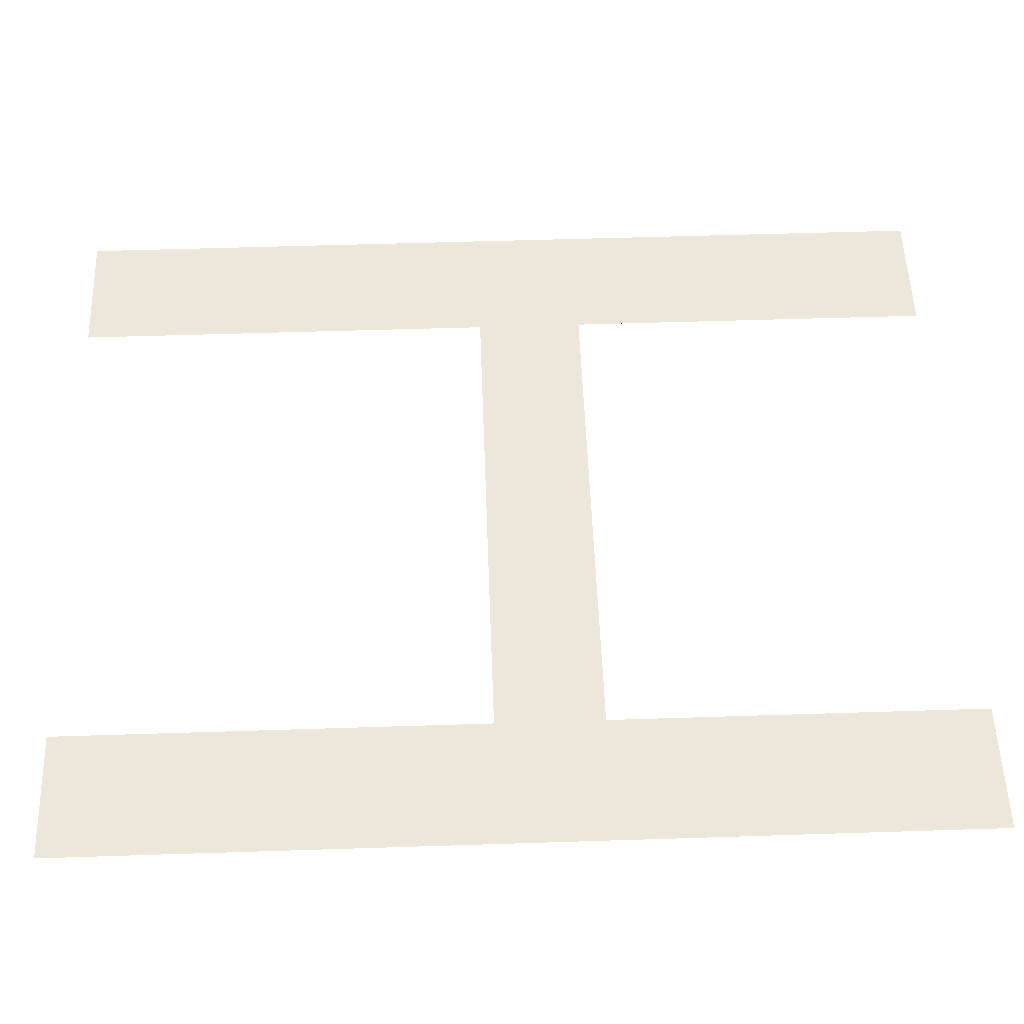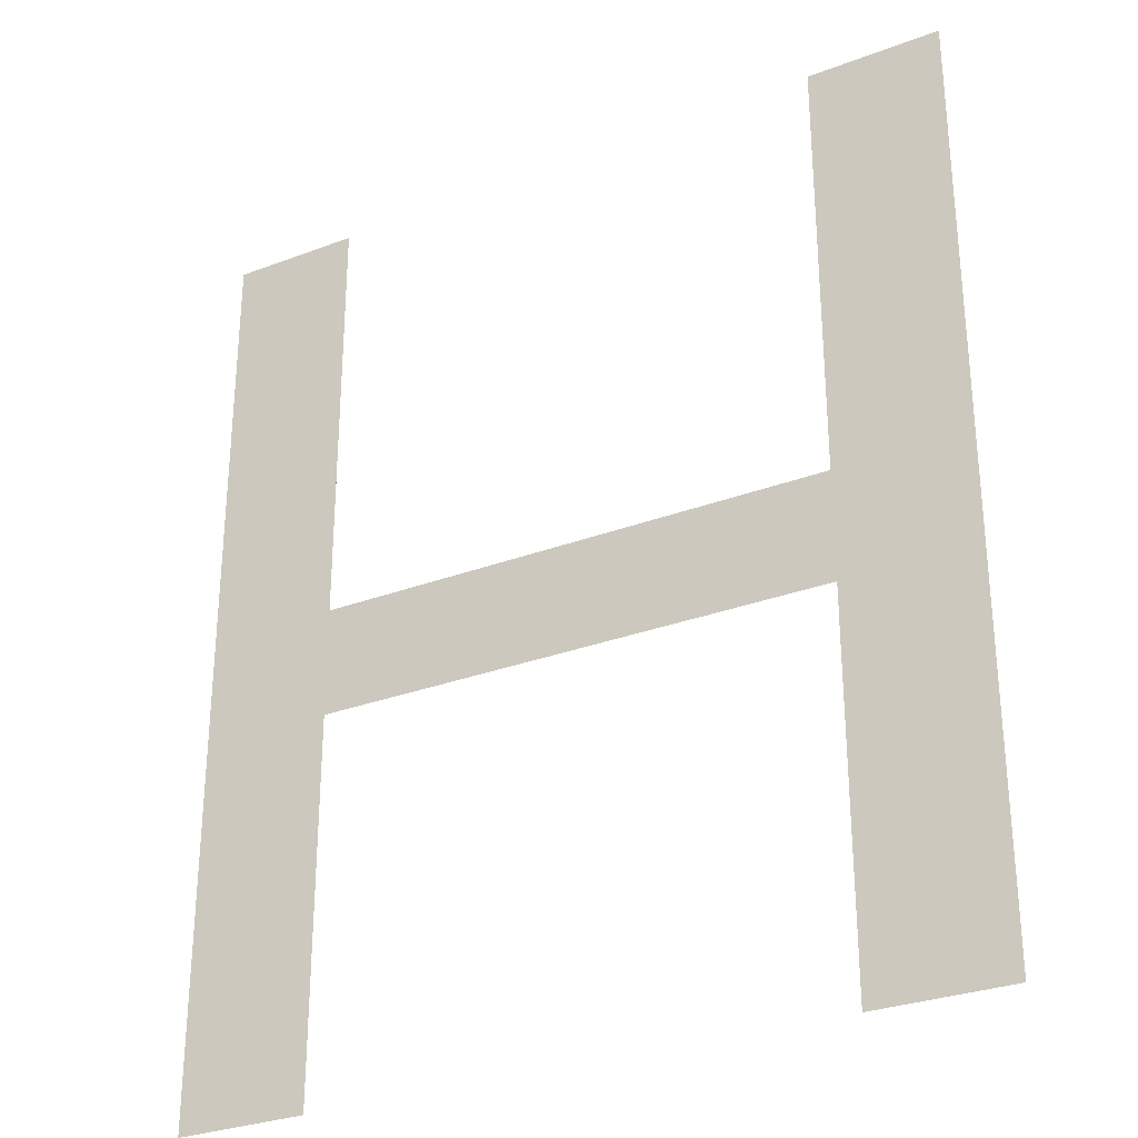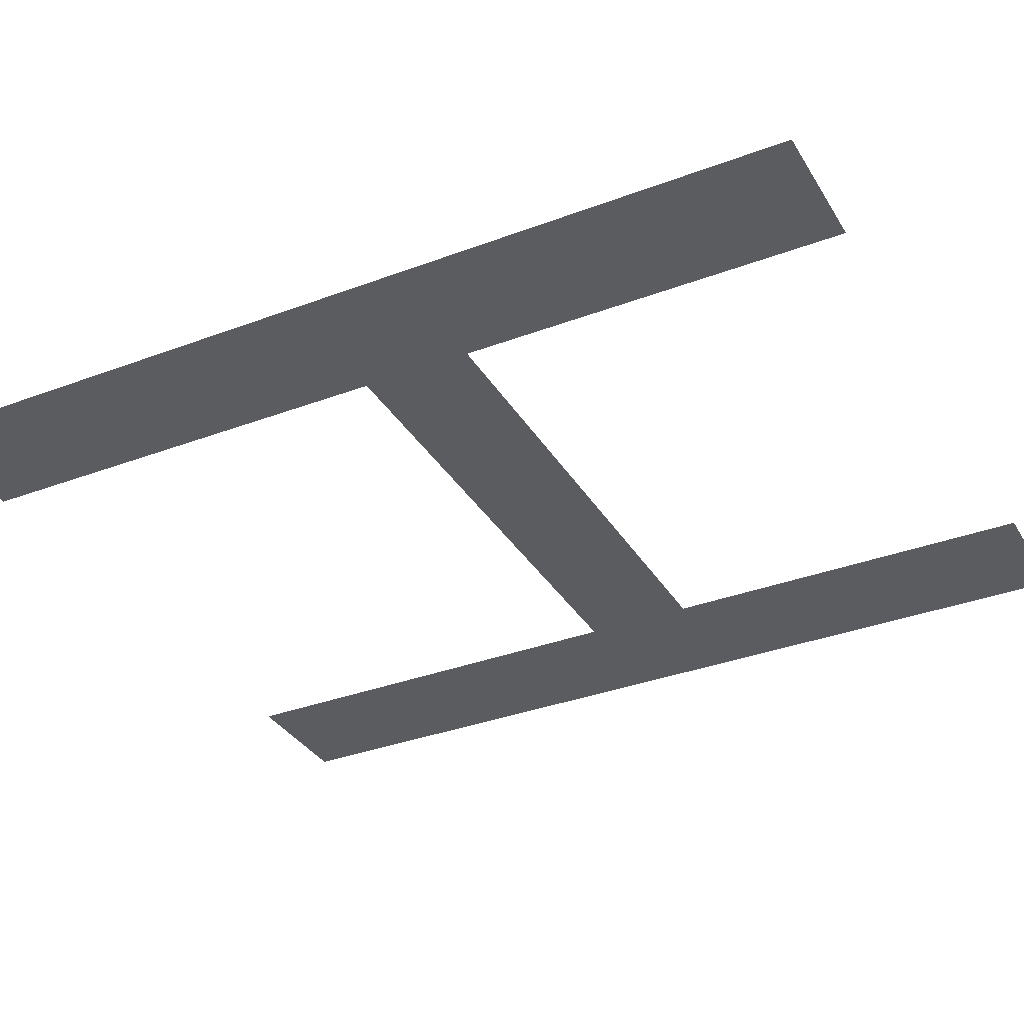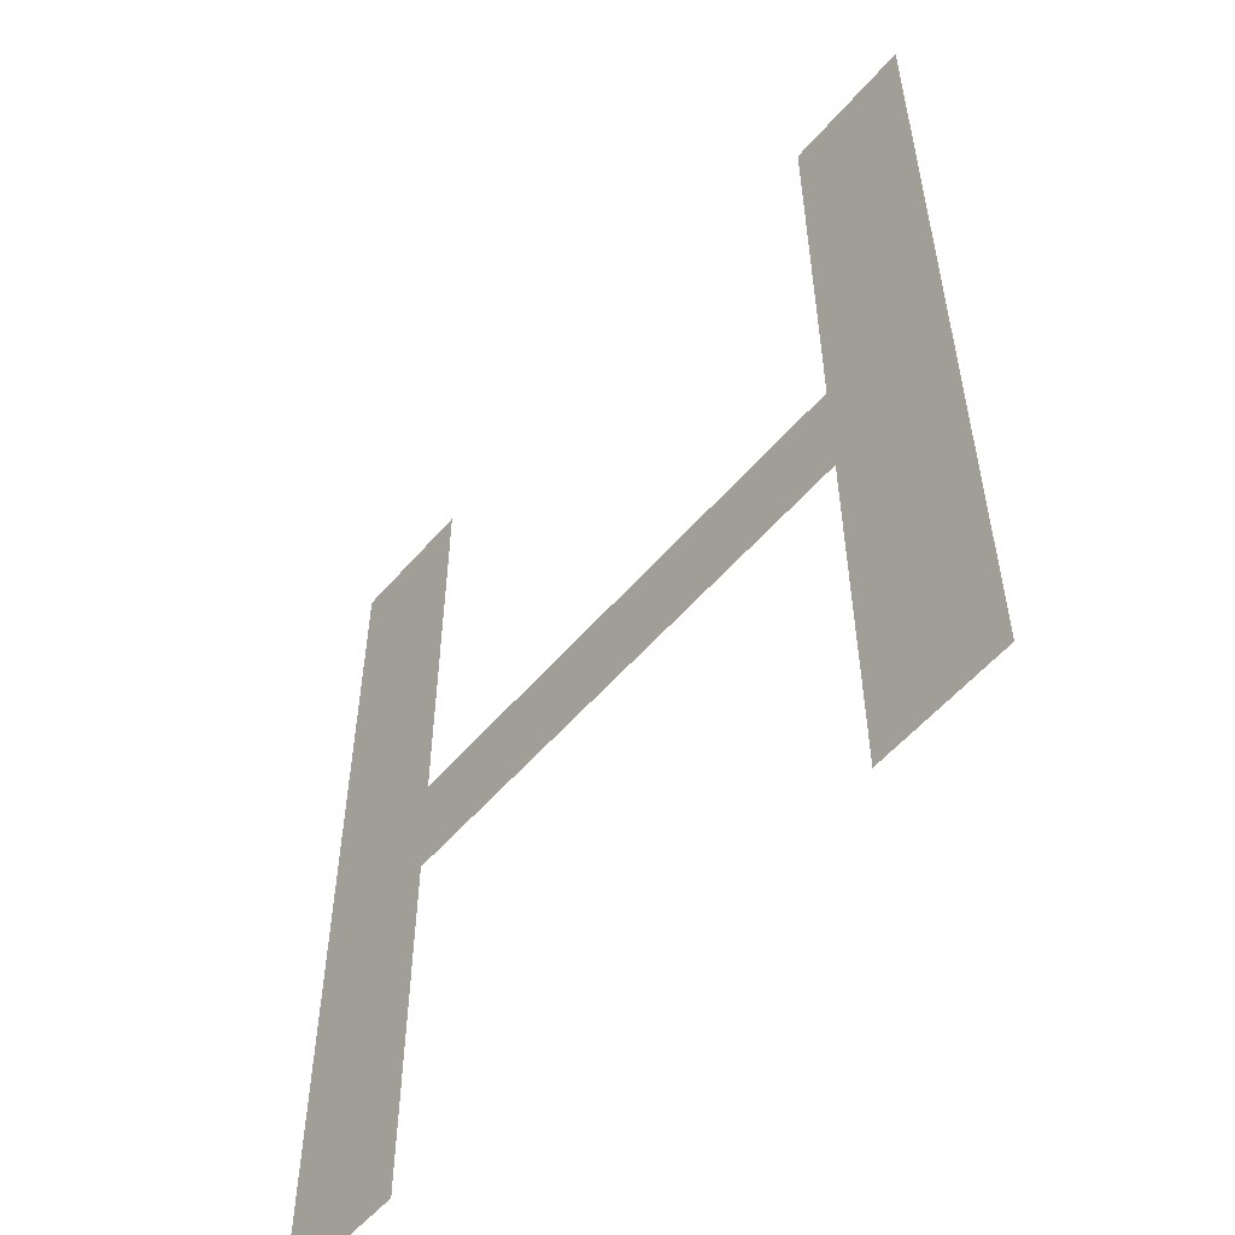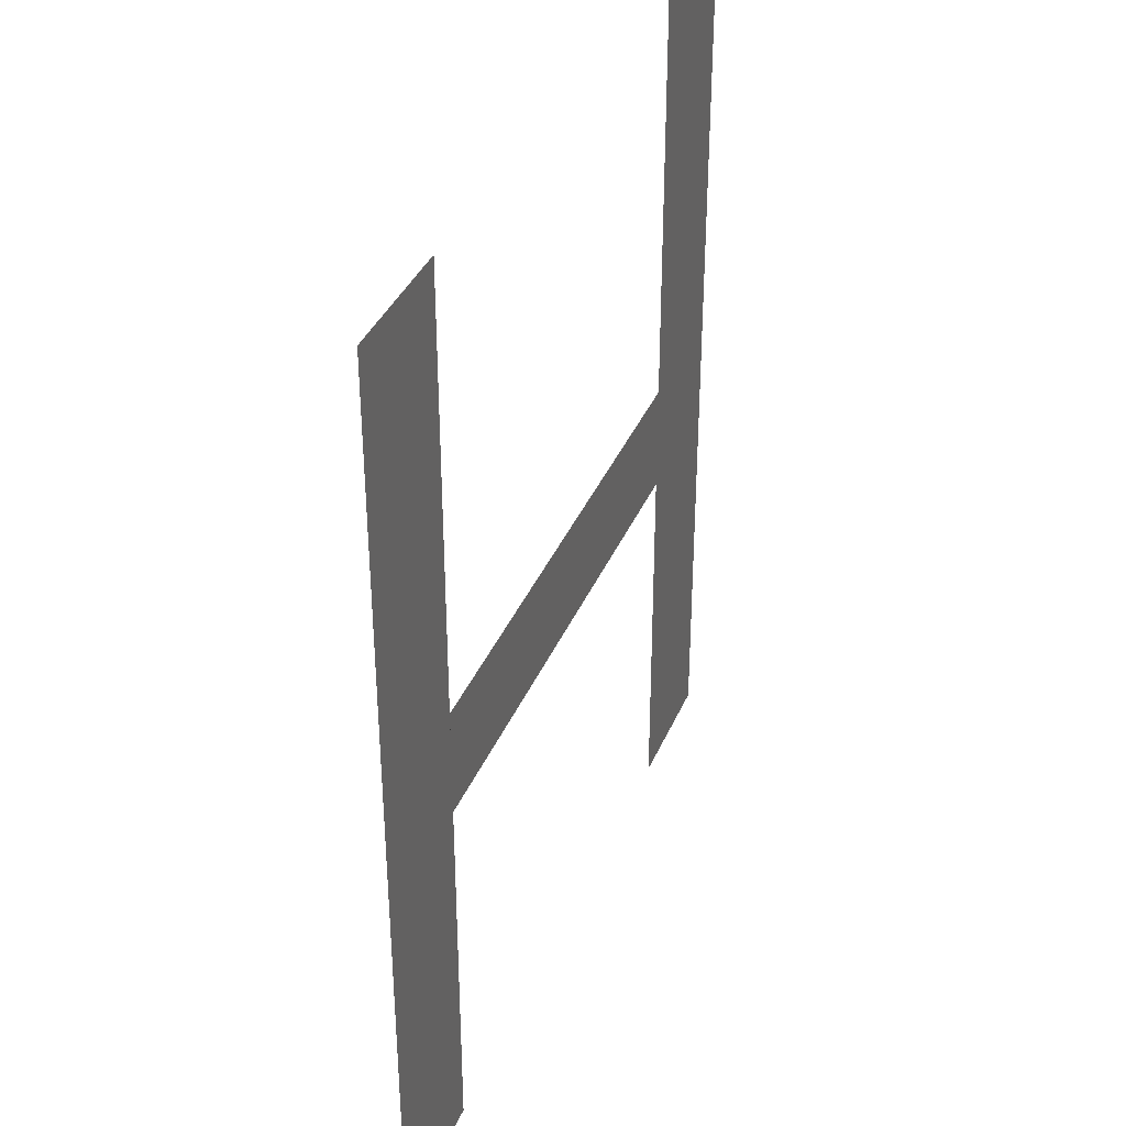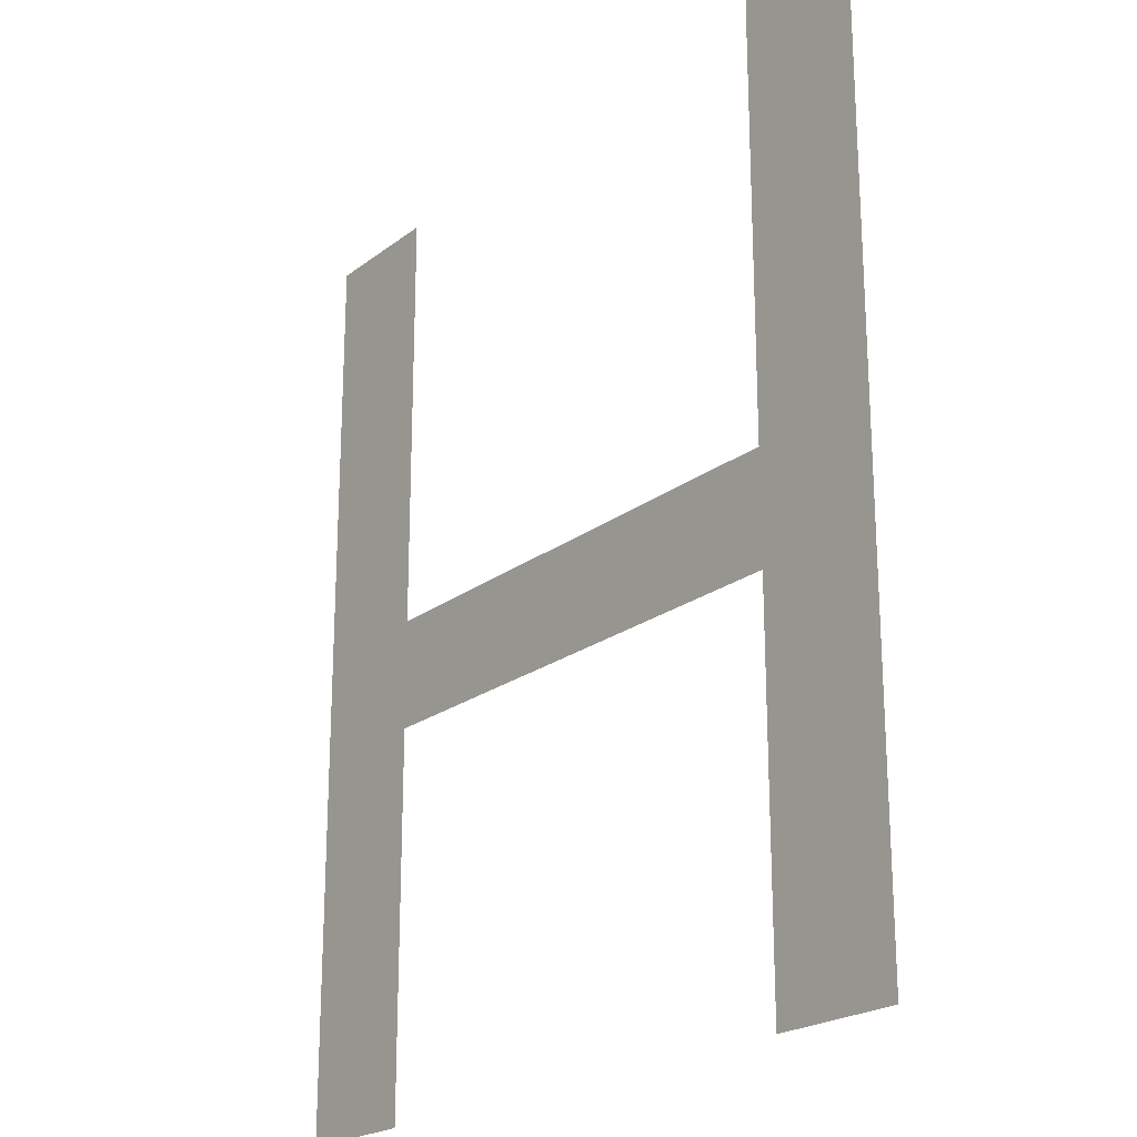
<metadata>
{"format":"obj","ext":"obj","renderer":"f3d","projection":"perspective","resolution":1024,"background":"white","views":[{"elev":53.3,"azim":88.0,"up":"+Y"},{"elev":-29.7,"azim":29.1,"up":"+Z"},{"elev":-34.2,"azim":117.0,"up":"+Y"},{"elev":-55.6,"azim":-130.0,"up":"+Z"},{"elev":37.2,"azim":-68.8,"up":"+Z"},{"elev":-21.9,"azim":-127.6,"up":"+Z"}]}
</metadata>
<code>
o #ID415
v 0.1273 0.7853 0.4192
v 0.1267 0.7853 0.4208
v 0.1267 0.7853 0.4192
v 0.1267 0.7853 0.4213
v 0.1273 0.7853 0.4232
v 0.1267 0.7853 0.4232
v 0.1245 0.7853 0.4213
v 0.1245 0.7853 0.4208
v 0.1267 0.7853 0.4213
v 0.1267 0.7853 0.4208
v 0.1245 0.7853 0.4213
v 0.1245 0.7853 0.4208
v 0.1267 0.7853 0.4232
v 0.1273 0.7853 0.4232
v 0.1273 0.7853 0.4192
v 0.1267 0.7853 0.4192
v 0.1245 0.7853 0.4192
v 0.1239 0.7853 0.4232
v 0.1239 0.7853 0.4192
v 0.1245 0.7853 0.4232
v 0.1245 0.7853 0.4232
v 0.1245 0.7853 0.4192
v 0.1239 0.7853 0.4232
v 0.1239 0.7853 0.4192
f 1 2 3
f 2 1 4
f 4 1 5
f 5 6 4
f 2 7 8
f 7 2 4
f 9 10 11
f 12 11 10
f 9 13 14
f 14 15 9
f 9 15 10
f 16 10 15
f 17 18 19
f 18 17 20
f 20 17 8
f 20 8 7
f 11 12 21
f 12 22 21
f 21 22 23
f 24 23 22

</code>
